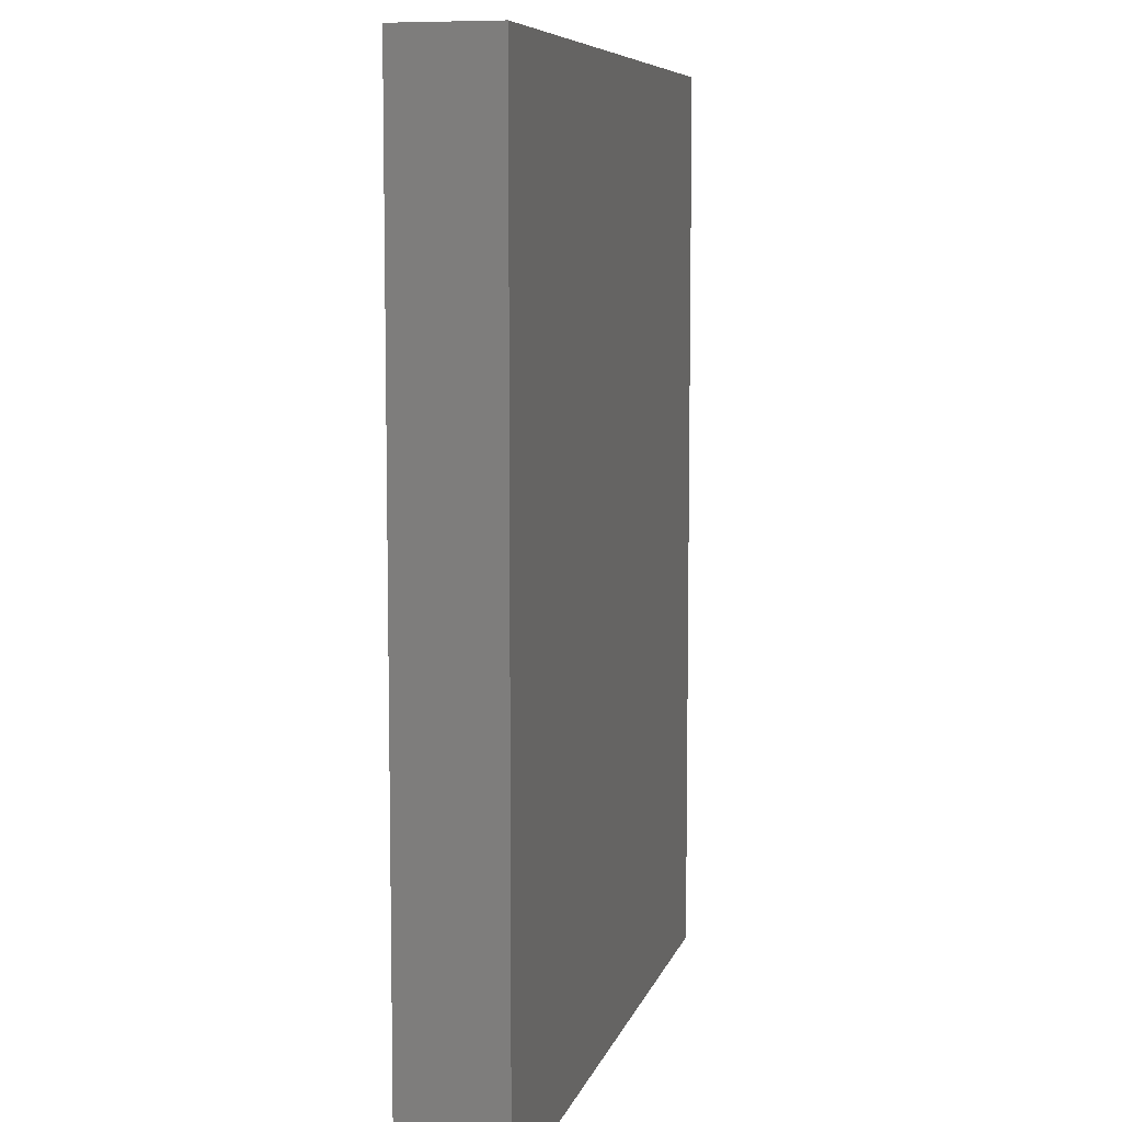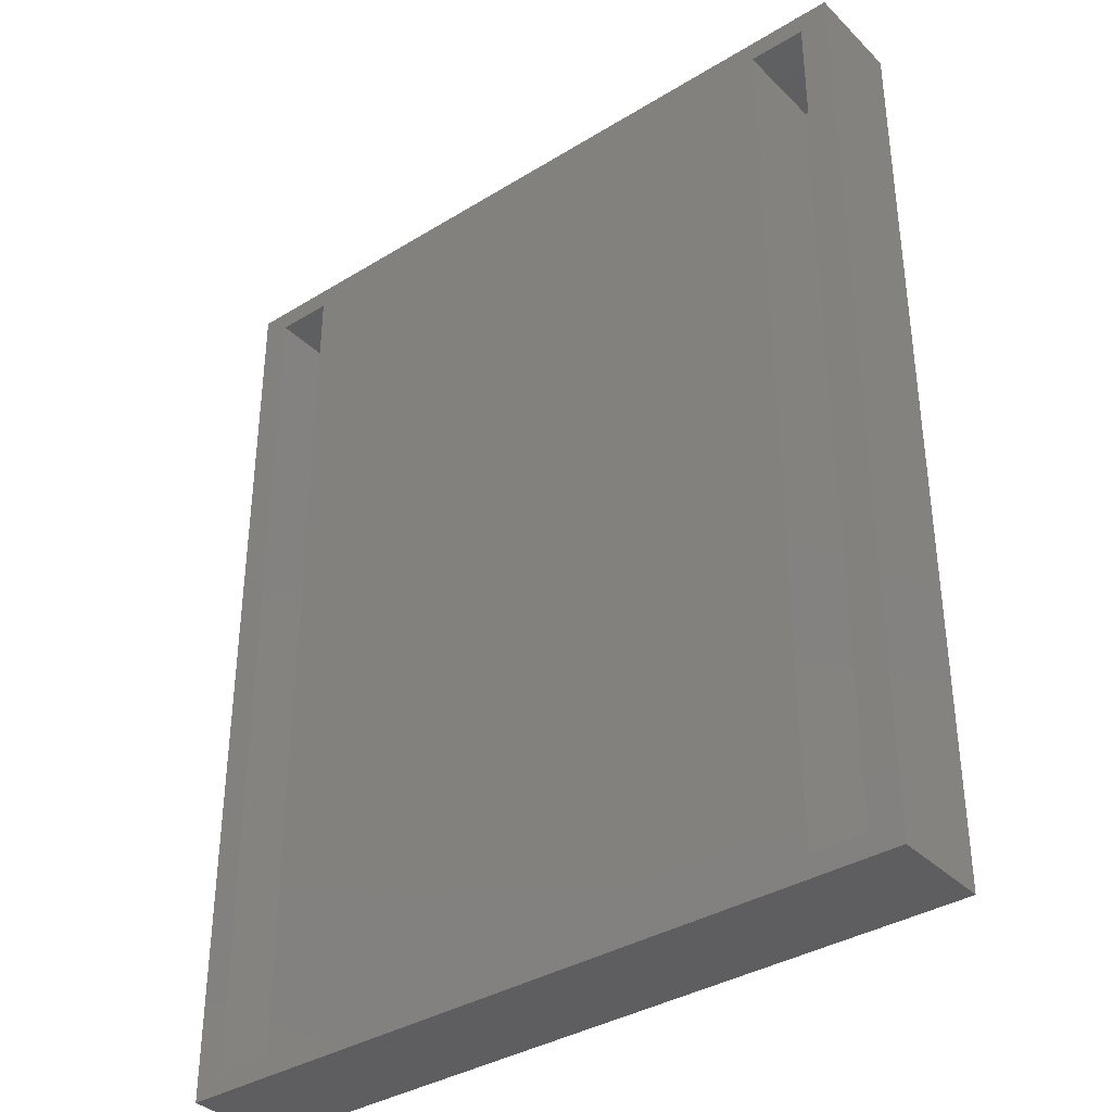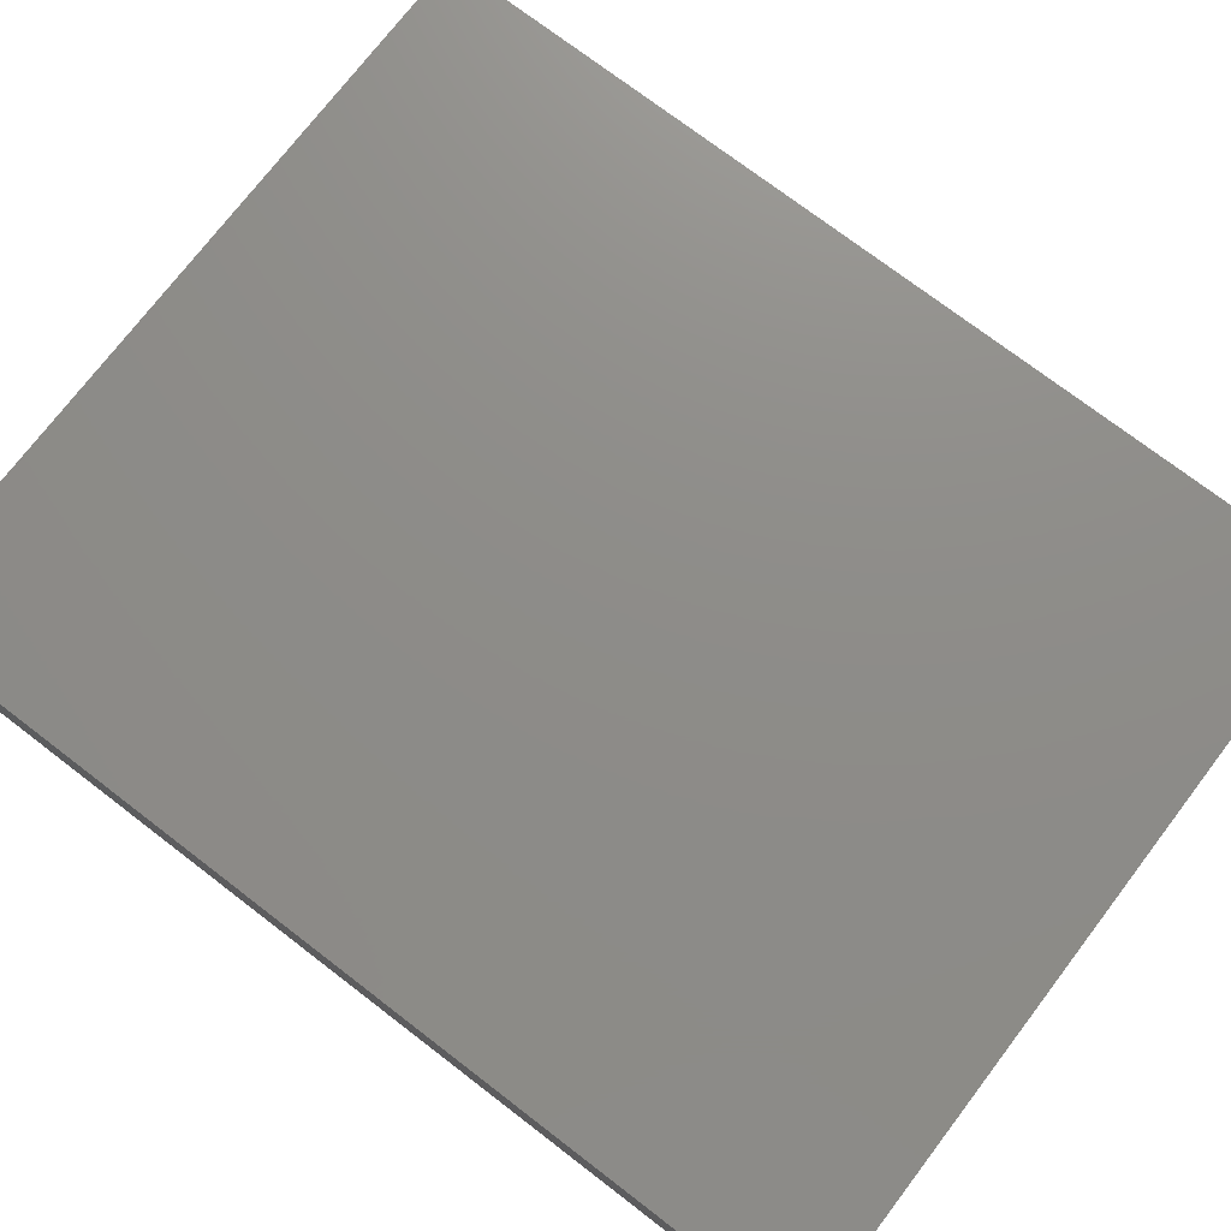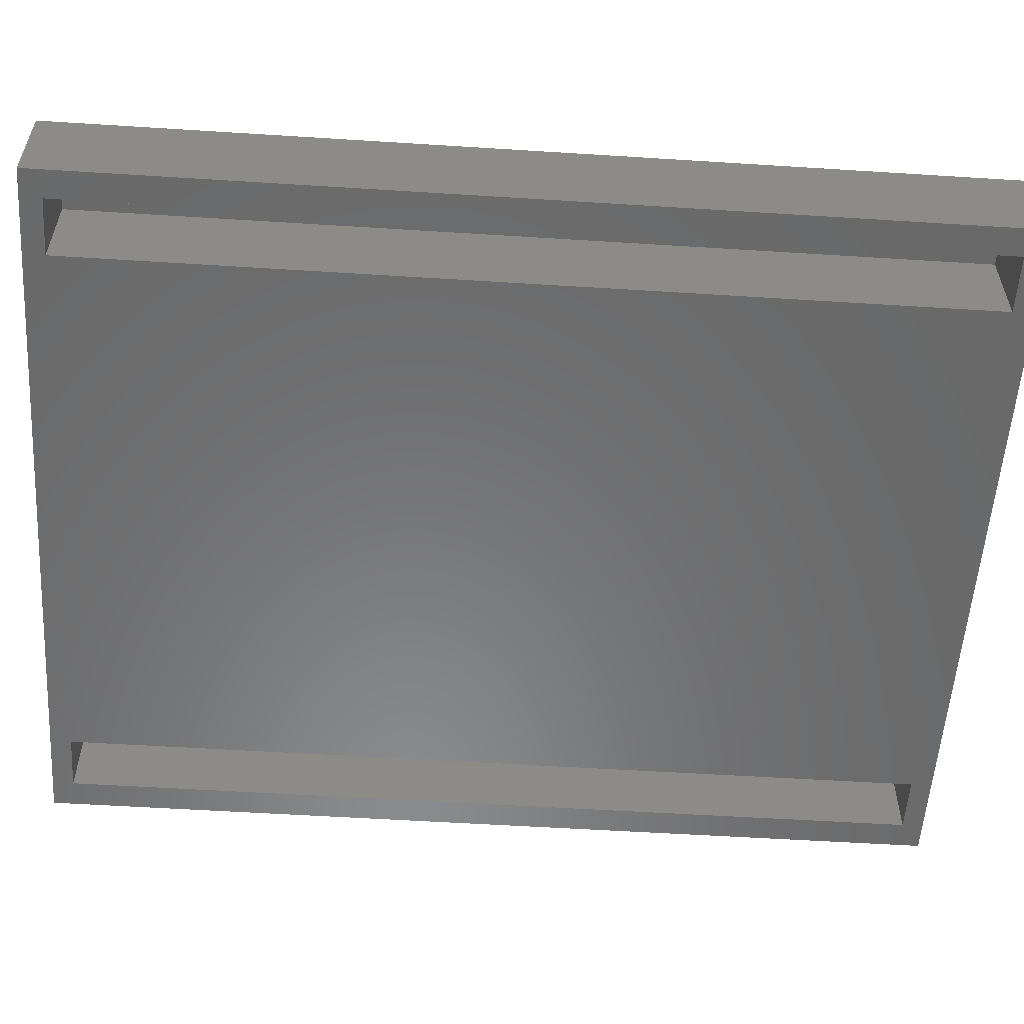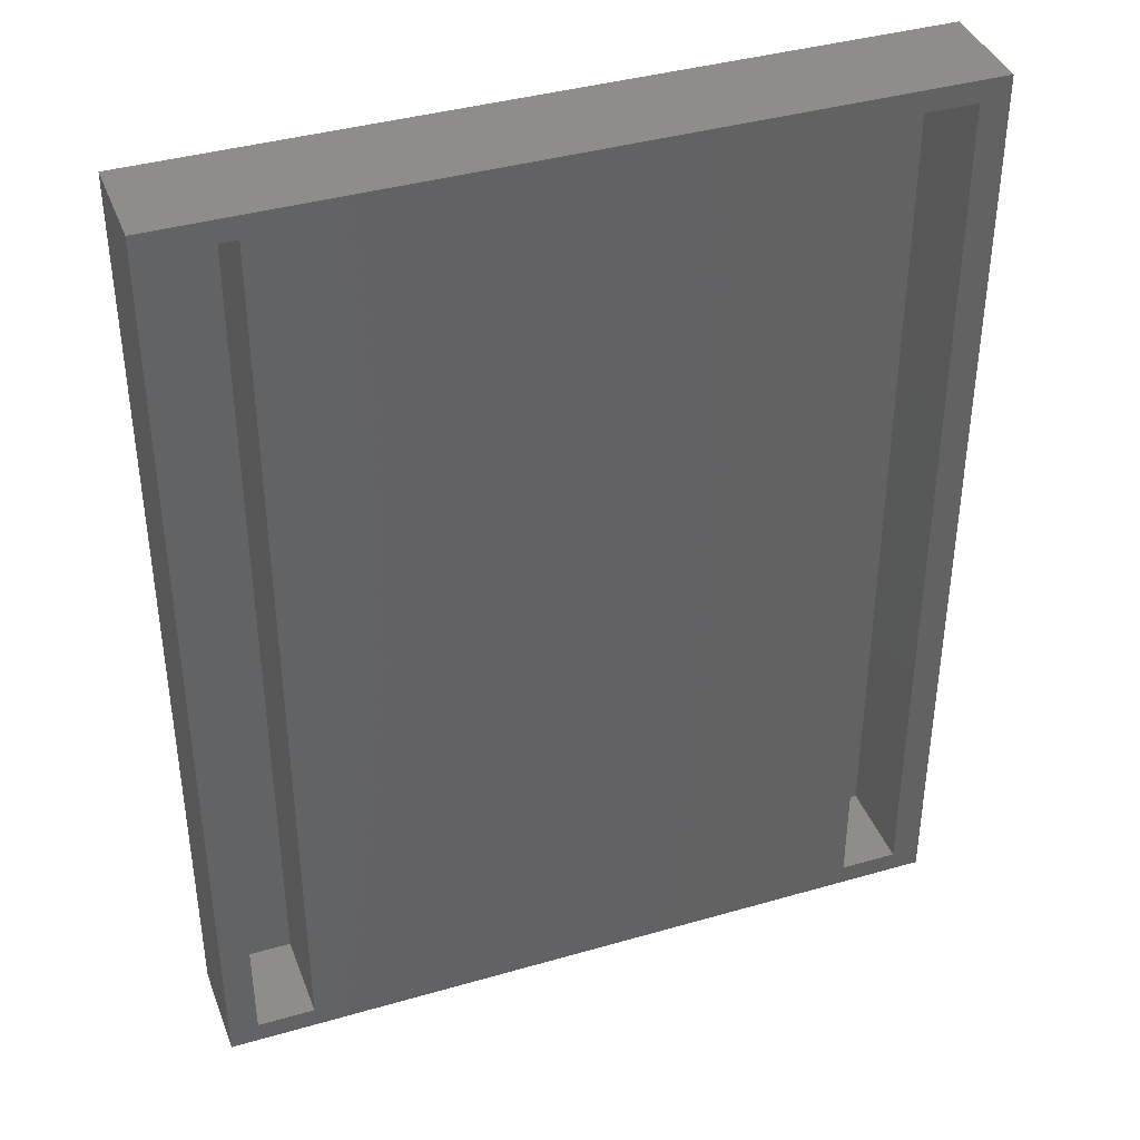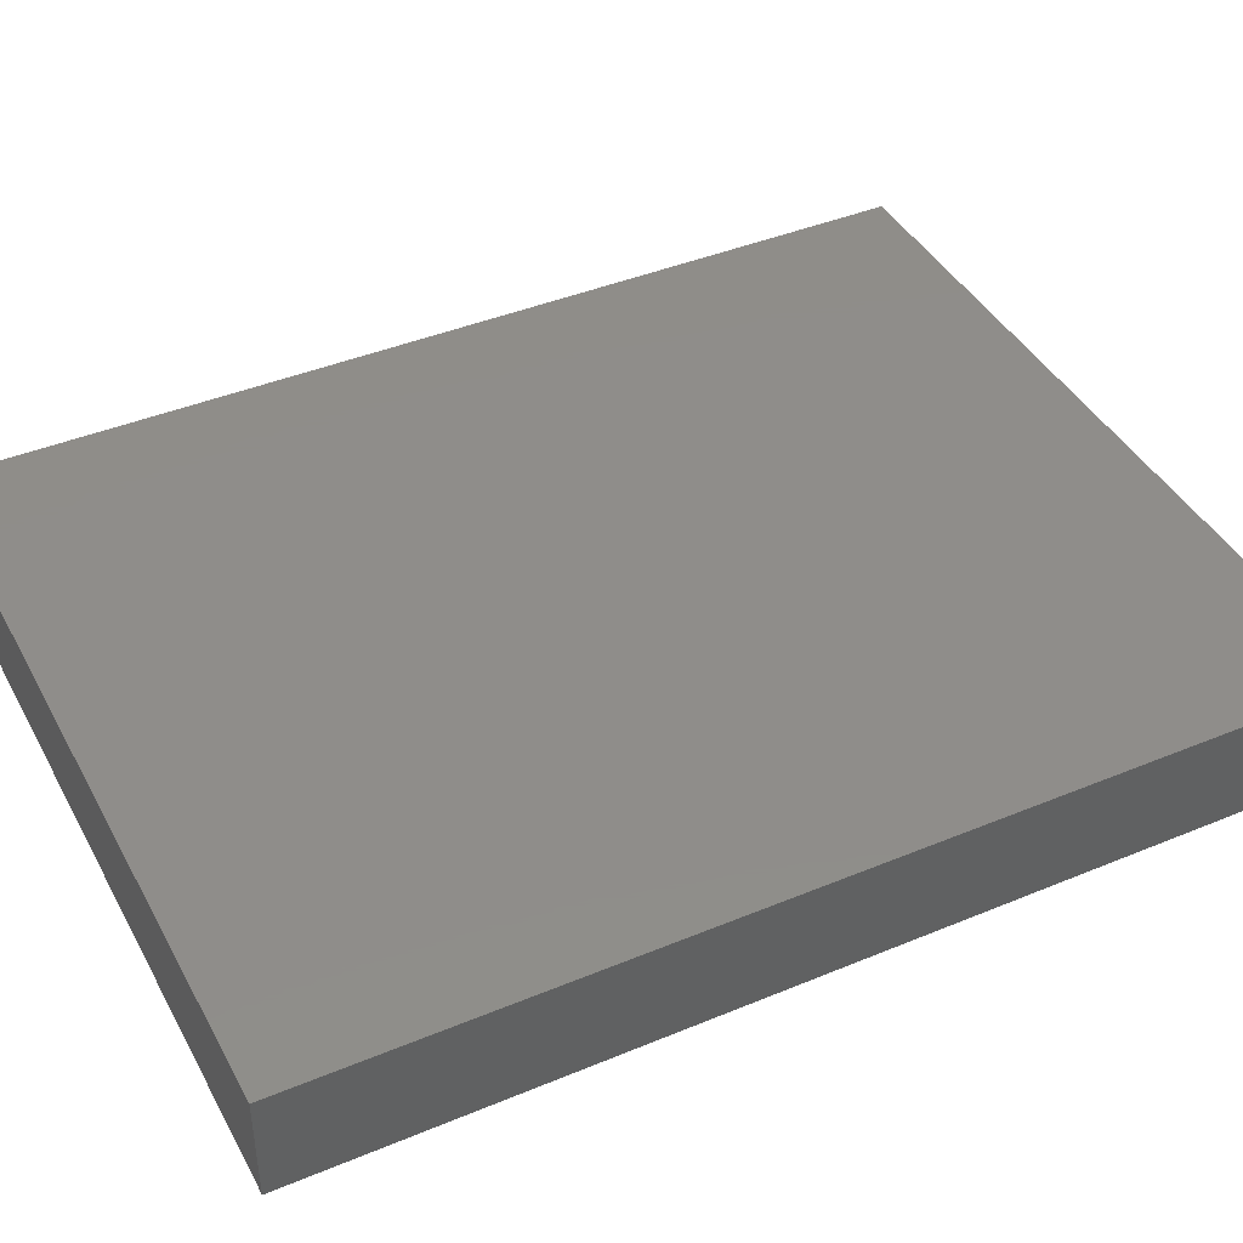
<metadata>
{"format":"stl","ext":"stl","renderer":"f3d","projection":"perspective","resolution":1024,"background":"white","views":[{"elev":7.7,"azim":-76.2,"up":"+Y"},{"elev":-36.4,"azim":-141.4,"up":"+Y"},{"elev":74.6,"azim":-52.6,"up":"+Z"},{"elev":-56.0,"azim":86.2,"up":"+Z"},{"elev":39.3,"azim":160.2,"up":"+Y"},{"elev":41.8,"azim":63.4,"up":"+Z"}]}
</metadata>
<code>
# stl→obj: 24 verts, 44 faces
v 20 -31 69.5
v 20 31 63
v 20 31 69.5
v 20 -31 63
v 24 31 69.5
v 24 -31 69.5
v 24 -31 63
v 24 31 63
v -24 -31 69.5
v -20 31 69.5
v -20 -31 69.5
v -24 31 69.5
v -24 31 63
v -24 -31 63
v -20 31 63
v -20 -31 63
v -26 -32.5 63
v -26 32.5 70
v -26 32.5 63
v -26 -32.5 70
v 26 -32.5 70
v 26 32.5 70
v 26 32.5 63
v 26 -32.5 63
f 1 2 3
f 2 1 4
f 1 5 6
f 5 1 3
f 7 5 8
f 5 7 6
f 2 5 3
f 5 2 8
f 7 1 6
f 1 7 4
f 9 10 11
f 10 9 12
f 9 13 12
f 13 9 14
f 13 10 12
f 10 13 15
f 16 10 15
f 10 16 11
f 16 9 11
f 9 16 14
f 17 18 19
f 18 17 20
f 18 21 22
f 21 18 20
f 21 23 22
f 23 21 24
f 23 18 22
f 18 23 19
f 24 7 23
f 24 4 7
f 4 16 2
f 24 16 4
f 17 16 24
f 14 17 13
f 16 17 14
f 8 23 7
f 2 23 8
f 15 2 16
f 15 23 2
f 19 15 13
f 15 19 23
f 19 13 17
f 17 21 20
f 21 17 24

</code>
